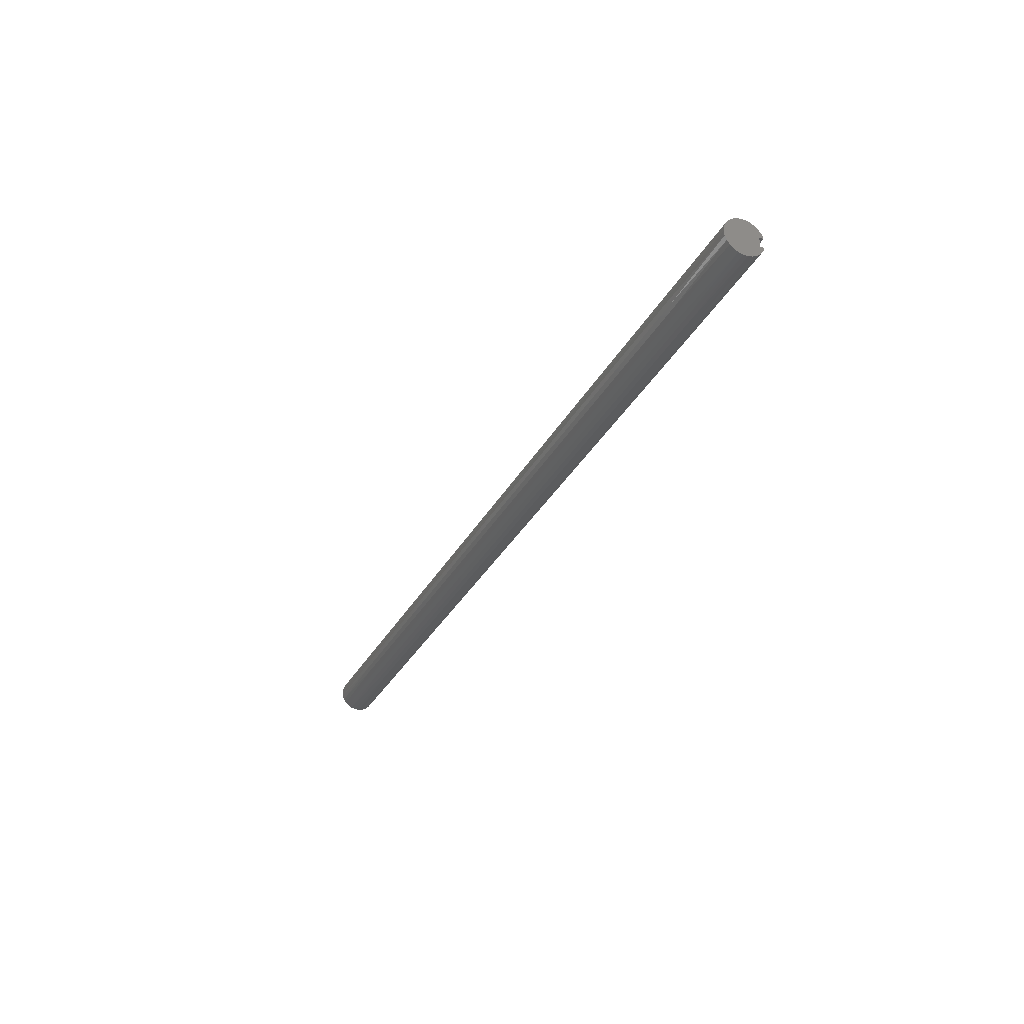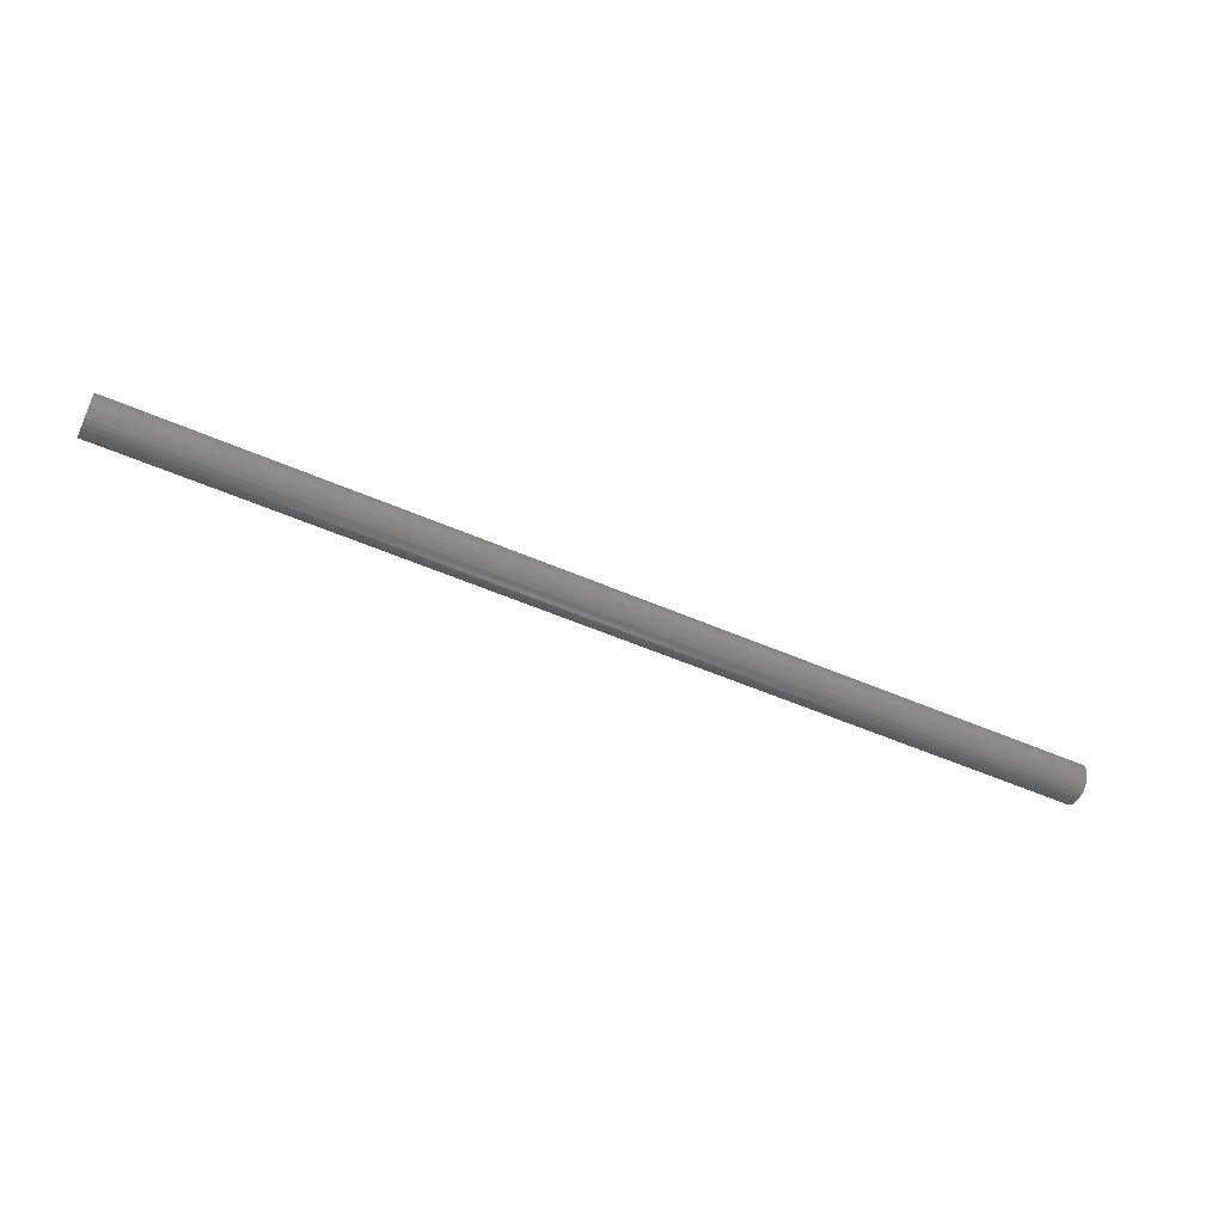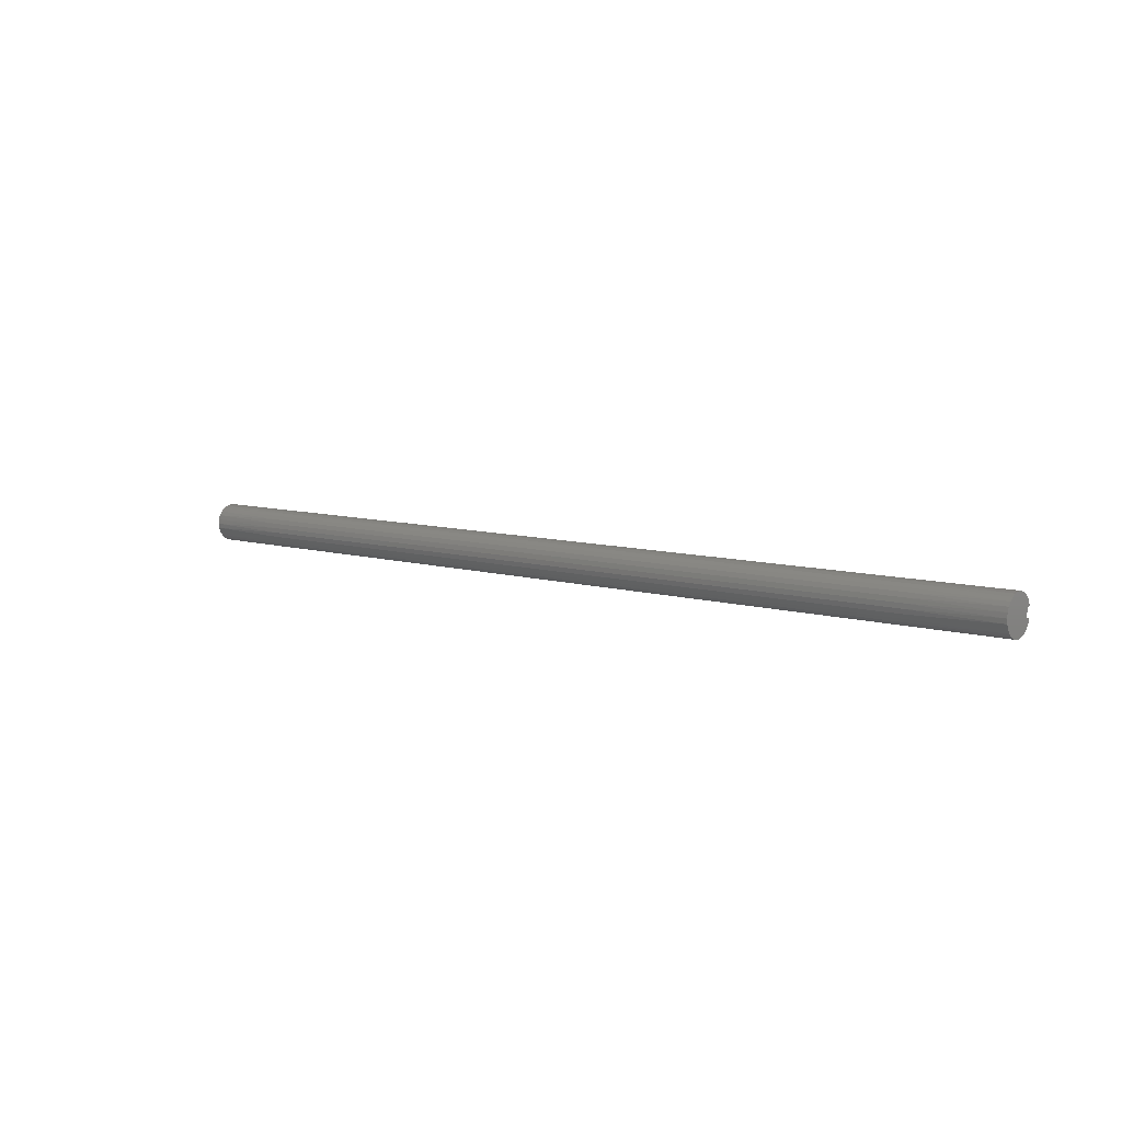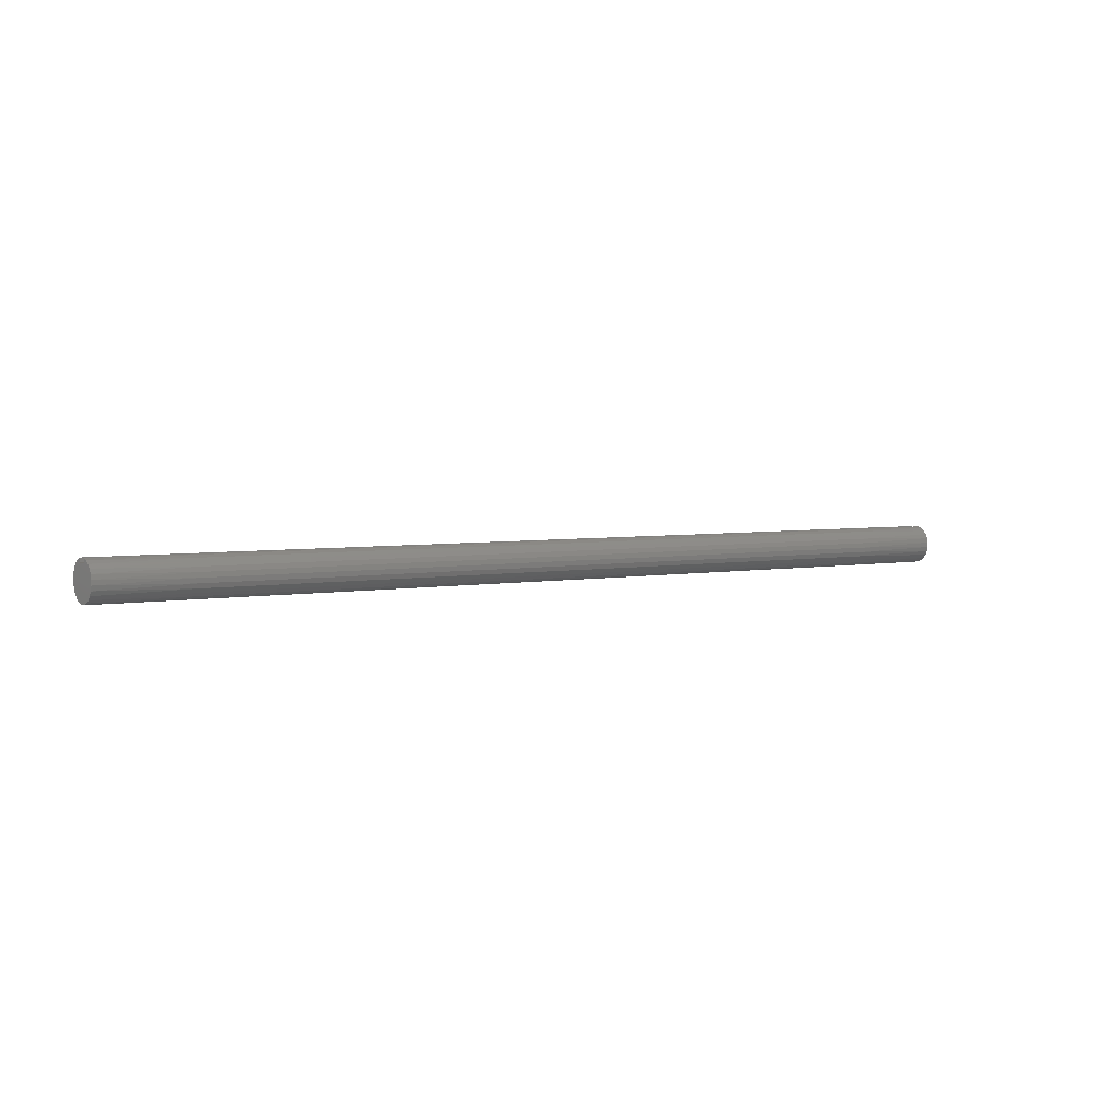
<metadata>
{"format":"stl","ext":"stl","renderer":"f3d","projection":"perspective","resolution":1024,"background":"white","views":[{"elev":-32.0,"azim":65.9,"up":"+Z"},{"elev":-53.9,"azim":155.2,"up":"+Y"},{"elev":8.2,"azim":39.8,"up":"+Z"},{"elev":3.7,"azim":145.1,"up":"+Y"}]}
</metadata>
<code>
# stl→obj: 270 verts, 536 faces
v 0 0.75 0.25
v 48 0.75 0.25
v 0 0.75 -0.25
v 48 0.75 -0.25
v 0 0.9682 -0.25
v 48 0.9682 -0.25
v 0 0.8807 0.4736
v 4.8 0.935 0.3546
v 0 0.9682 0.25
v 9.6 0.935 0.3546
v 14.4 0.935 0.3546
v 14.4 0.823 0.5681
v 19.2 0.823 0.5681
v 19.2 0.6631 0.7485
v 24 0.6631 0.7485
v 24 0.4647 0.8855
v 28.8 0.4647 0.8855
v 28.8 0.2393 0.9709
v 33.6 0.2393 0.9709
v 33.6 0 1
v 38.4 0 1
v 38.4 -0.2393 0.9709
v 43.2 -0.2393 0.9709
v 43.2 -0.4647 0.8855
v 48 -0.3589 0.9334
v 48 -0.5711 0.8209
v 43.2 -0.6631 0.7485
v 48 -0.7503 0.6611
v 43.2 -0.823 0.5681
v 48 -0.8863 0.4631
v 43.2 -0.935 0.3546
v 48 -0.9712 0.2384
v 43.2 -0.9927 0.1205
v 48 -1 0
v 43.2 -0.9927 -0.1205
v 48 -0.9712 -0.2384
v 43.2 -0.935 -0.3546
v 48 -0.8863 -0.4631
v 43.2 -0.823 -0.5681
v 48 -0.7503 -0.6611
v 43.2 -0.6631 -0.7485
v 48 -0.5711 -0.8209
v 43.2 -0.4647 -0.8855
v 48 -0.3589 -0.9334
v 43.2 -0.2393 -0.9709
v 48 -0.126 -0.992
v 43.2 0 -1
v 48 0.1142 -0.9935
v 43.2 0.2393 -0.9709
v 48 0.3477 -0.9376
v 43.2 0.4647 -0.8855
v 48 0.5612 -0.8276
v 43.2 0.6631 -0.7485
v 48 0.7424 -0.67
v 43.2 0.823 -0.5681
v 48 0.8807 -0.4736
v 43.2 0.935 -0.3546
v 38.4 0.935 -0.3546
v 33.6 0.935 -0.3546
v 33.6 0.823 -0.5681
v 28.8 0.823 -0.5681
v 28.8 0.6631 -0.7485
v 24 0.6631 -0.7485
v 24 0.4647 -0.8855
v 19.2 0.4647 -0.8855
v 19.2 0.2393 -0.9709
v 14.4 0.2393 -0.9709
v 14.4 0 -1
v 9.6 0 -1
v 9.6 -0.2393 -0.9709
v 4.8 -0.2393 -0.9709
v 4.8 -0.4647 -0.8855
v 0 -0.3589 -0.9334
v 0 -0.5711 -0.8209
v 4.8 -0.6631 -0.7485
v 0 -0.7503 -0.6611
v 4.8 -0.823 -0.5681
v 0 -0.8863 -0.4631
v 4.8 -0.935 -0.3546
v 0 -0.9712 -0.2384
v 4.8 -0.9927 -0.1205
v 0 -1 0
v 4.8 -0.9927 0.1205
v 0 -0.9712 0.2384
v 4.8 -0.935 0.3546
v 0 -0.8863 0.4631
v 4.8 -0.823 0.5681
v 0 -0.7503 0.6611
v 4.8 -0.6631 0.7485
v 0 -0.5711 0.8209
v 4.8 -0.4647 0.8855
v 0 -0.3589 0.9334
v 4.8 -0.2393 0.9709
v 0 -0.126 0.992
v 4.8 0 1
v 0 0.1142 0.9935
v 4.8 0.2393 0.9709
v 0 0.3477 0.9376
v 4.8 0.4647 0.8855
v 0 0.5612 0.8276
v 4.8 0.6631 0.7485
v 0 0.7424 0.67
v 4.8 0.823 0.5681
v 0 -0.126 -0.992
v 4.8 0 -1
v 9.6 0.2393 -0.9709
v 14.4 0.4647 -0.8855
v 19.2 0.6631 -0.7485
v 24 0.823 -0.5681
v 28.8 0.935 -0.3546
v 0 0.1142 -0.9935
v 4.8 0.2393 -0.9709
v 9.6 0.4647 -0.8855
v 14.4 0.6631 -0.7485
v 19.2 0.823 -0.5681
v 24 0.935 -0.3546
v 0 0.3477 -0.9376
v 4.8 0.4647 -0.8855
v 9.6 0.6631 -0.7485
v 14.4 0.823 -0.5681
v 19.2 0.935 -0.3546
v 0 0.5612 -0.8276
v 4.8 0.6631 -0.7485
v 9.6 0.823 -0.5681
v 14.4 0.935 -0.3546
v 0 0.7424 -0.67
v 4.8 0.823 -0.5681
v 9.6 0.935 -0.3546
v 0 0.8807 -0.4736
v 4.8 0.935 -0.3546
v 48 -0.126 0.992
v 43.2 -0 1
v 38.4 0.2393 0.9709
v 33.6 0.4647 0.8855
v 28.8 0.6631 0.7485
v 24 0.823 0.5681
v 19.2 0.935 0.3546
v 48 0.1142 0.9935
v 43.2 0.2393 0.9709
v 38.4 0.4647 0.8855
v 33.6 0.6631 0.7485
v 28.8 0.823 0.5681
v 24 0.935 0.3546
v 48 0.3477 0.9376
v 43.2 0.4647 0.8855
v 38.4 0.6631 0.7485
v 33.6 0.823 0.5681
v 28.8 0.935 0.3546
v 48 0.9682 0.25
v 48 0.5612 0.8276
v 43.2 0.6631 0.7485
v 38.4 0.823 0.5681
v 33.6 0.935 0.3546
v 48 0.7424 0.67
v 43.2 0.823 0.5681
v 38.4 0.935 0.3546
v 48 0.8807 0.4736
v 43.2 0.935 0.3546
v 9.6 0 1
v 9.6 0.2393 0.9709
v 9.6 0.4647 0.8855
v 9.6 0.6631 0.7485
v 9.6 0.823 0.5681
v 14.4 0 1
v 14.4 0.2393 0.9709
v 14.4 0.4647 0.8855
v 14.4 0.6631 0.7485
v 9.6 -0.2393 0.9709
v 9.6 -0.4647 0.8855
v 9.6 -0.6631 0.7485
v 9.6 -0.823 0.5681
v 9.6 -0.935 0.3546
v 9.6 -0.9927 0.1205
v 9.6 -0.9927 -0.1205
v 9.6 -0.935 -0.3546
v 9.6 -0.823 -0.5681
v 9.6 -0.6631 -0.7485
v 9.6 -0.4647 -0.8855
v 19.2 0 1
v 19.2 0.2393 0.9709
v 19.2 0.4647 0.8855
v 14.4 -0.2393 0.9709
v 14.4 -0.4647 0.8855
v 14.4 -0.6631 0.7485
v 14.4 -0.823 0.5681
v 14.4 -0.935 0.3546
v 14.4 -0.9927 0.1205
v 14.4 -0.9927 -0.1205
v 14.4 -0.935 -0.3546
v 14.4 -0.823 -0.5681
v 14.4 -0.6631 -0.7485
v 14.4 -0.4647 -0.8855
v 14.4 -0.2393 -0.9709
v 24 0 1
v 24 0.2393 0.9709
v 19.2 -0.2393 0.9709
v 19.2 -0.4647 0.8855
v 19.2 -0.6631 0.7485
v 19.2 -0.823 0.5681
v 19.2 -0.935 0.3546
v 19.2 -0.9927 0.1205
v 19.2 -0.9927 -0.1205
v 19.2 -0.935 -0.3546
v 19.2 -0.823 -0.5681
v 19.2 -0.6631 -0.7485
v 19.2 -0.4647 -0.8855
v 19.2 -0.2393 -0.9709
v 19.2 0 -1
v 28.8 0 1
v 24 -0.2393 0.9709
v 24 -0.4647 0.8855
v 24 -0.6631 0.7485
v 24 -0.823 0.5681
v 24 -0.935 0.3546
v 24 -0.9927 0.1205
v 24 -0.9927 -0.1205
v 24 -0.935 -0.3546
v 24 -0.823 -0.5681
v 24 -0.6631 -0.7485
v 24 -0.4647 -0.8855
v 24 -0.2393 -0.9709
v 24 0 -1
v 24 0.2393 -0.9709
v 33.6 -0.2393 0.9709
v 38.4 -0.4647 0.8855
v 28.8 -0.2393 0.9709
v 28.8 -0.4647 0.8855
v 28.8 -0.6631 0.7485
v 28.8 -0.823 0.5681
v 28.8 -0.935 0.3546
v 28.8 -0.9927 0.1205
v 28.8 -0.9927 -0.1205
v 28.8 -0.935 -0.3546
v 28.8 -0.823 -0.5681
v 28.8 -0.6631 -0.7485
v 28.8 -0.4647 -0.8855
v 28.8 -0.2393 -0.9709
v 28.8 0 -1
v 28.8 0.2393 -0.9709
v 28.8 0.4647 -0.8855
v 33.6 -0.4647 0.8855
v 38.4 -0.6631 0.7485
v 33.6 -0.6631 0.7485
v 33.6 -0.823 0.5681
v 33.6 -0.935 0.3546
v 33.6 -0.9927 0.1205
v 33.6 -0.9927 -0.1205
v 33.6 -0.935 -0.3546
v 33.6 -0.823 -0.5681
v 33.6 -0.6631 -0.7485
v 33.6 -0.4647 -0.8855
v 33.6 -0.2393 -0.9709
v 33.6 0 -1
v 33.6 0.2393 -0.9709
v 33.6 0.4647 -0.8855
v 33.6 0.6631 -0.7485
v 38.4 -0.823 0.5681
v 38.4 -0.935 0.3546
v 38.4 -0.9927 0.1205
v 38.4 -0.9927 -0.1205
v 38.4 -0.935 -0.3546
v 38.4 -0.823 -0.5681
v 38.4 -0.6631 -0.7485
v 38.4 -0.4647 -0.8855
v 38.4 -0.2393 -0.9709
v 38.4 0 -1
v 38.4 0.2393 -0.9709
v 38.4 0.4647 -0.8855
v 38.4 0.6631 -0.7485
v 38.4 0.823 -0.5681
f 1 2 3
f 3 2 4
f 3 4 5
f 5 4 6
f 7 8 9
f 9 8 10
f 9 10 11
f 11 10 12
f 11 12 13
f 13 12 14
f 13 14 15
f 15 14 16
f 15 16 17
f 17 16 18
f 17 18 19
f 19 18 20
f 19 20 21
f 21 20 22
f 21 22 23
f 23 22 24
f 23 24 25
f 25 24 26
f 26 24 27
f 26 27 28
f 28 27 29
f 28 29 30
f 30 29 31
f 30 31 32
f 32 31 33
f 32 33 34
f 34 33 35
f 34 35 36
f 36 35 37
f 36 37 38
f 38 37 39
f 38 39 40
f 40 39 41
f 40 41 42
f 42 41 43
f 42 43 44
f 44 43 45
f 44 45 46
f 46 45 47
f 46 47 48
f 48 47 49
f 48 49 50
f 50 49 51
f 50 51 52
f 52 51 53
f 52 53 54
f 54 53 55
f 54 55 56
f 56 55 57
f 56 57 6
f 6 57 58
f 6 58 59
f 59 58 60
f 59 60 61
f 61 60 62
f 61 62 63
f 63 62 64
f 63 64 65
f 65 64 66
f 65 66 67
f 67 66 68
f 67 68 69
f 69 68 70
f 69 70 71
f 71 70 72
f 71 72 73
f 73 72 74
f 74 72 75
f 74 75 76
f 76 75 77
f 76 77 78
f 78 77 79
f 78 79 80
f 80 79 81
f 80 81 82
f 82 81 83
f 82 83 84
f 84 83 85
f 84 85 86
f 86 85 87
f 86 87 88
f 88 87 89
f 88 89 90
f 90 89 91
f 90 91 92
f 92 91 93
f 92 93 94
f 94 93 95
f 94 95 96
f 96 95 97
f 96 97 98
f 98 97 99
f 98 99 100
f 100 99 101
f 100 101 102
f 102 101 103
f 102 103 7
f 7 103 8
f 73 104 71
f 71 104 105
f 71 105 69
f 69 105 106
f 69 106 67
f 67 106 107
f 67 107 65
f 65 107 108
f 65 108 63
f 63 108 109
f 63 109 61
f 61 109 110
f 61 110 59
f 59 110 6
f 104 111 105
f 105 111 112
f 105 112 106
f 106 112 113
f 106 113 107
f 107 113 114
f 107 114 108
f 108 114 115
f 108 115 109
f 109 115 116
f 109 116 110
f 110 116 6
f 111 117 112
f 112 117 118
f 112 118 113
f 113 118 119
f 113 119 114
f 114 119 120
f 114 120 115
f 115 120 121
f 115 121 116
f 116 121 5
f 116 5 6
f 117 122 118
f 118 122 123
f 118 123 119
f 119 123 124
f 119 124 120
f 120 124 125
f 120 125 121
f 121 125 5
f 122 126 123
f 123 126 127
f 123 127 124
f 124 127 128
f 124 128 125
f 125 128 5
f 126 129 127
f 127 129 130
f 127 130 128
f 128 130 5
f 129 5 130
f 25 131 23
f 23 131 132
f 23 132 21
f 21 132 133
f 21 133 19
f 19 133 134
f 19 134 17
f 17 134 135
f 17 135 15
f 15 135 136
f 15 136 13
f 13 136 137
f 13 137 11
f 11 137 9
f 131 138 132
f 132 138 139
f 132 139 133
f 133 139 140
f 133 140 134
f 134 140 141
f 134 141 135
f 135 141 142
f 135 142 136
f 136 142 143
f 136 143 137
f 137 143 9
f 138 144 139
f 139 144 145
f 139 145 140
f 140 145 146
f 140 146 141
f 141 146 147
f 141 147 142
f 142 147 148
f 142 148 143
f 143 148 149
f 143 149 9
f 144 150 145
f 145 150 151
f 145 151 146
f 146 151 152
f 146 152 147
f 147 152 153
f 147 153 148
f 148 153 149
f 150 154 151
f 151 154 155
f 151 155 152
f 152 155 156
f 152 156 153
f 153 156 149
f 154 157 155
f 155 157 158
f 155 158 156
f 156 158 149
f 157 149 158
f 95 159 97
f 97 159 160
f 97 160 99
f 99 160 161
f 99 161 101
f 101 161 162
f 101 162 103
f 103 162 163
f 103 163 8
f 8 163 10
f 159 164 160
f 160 164 165
f 160 165 161
f 161 165 166
f 161 166 162
f 162 166 167
f 162 167 163
f 163 167 12
f 163 12 10
f 159 95 168
f 168 95 93
f 168 93 169
f 169 93 91
f 169 91 170
f 170 91 89
f 170 89 171
f 171 89 87
f 171 87 172
f 172 87 85
f 172 85 173
f 173 85 83
f 173 83 174
f 174 83 81
f 174 81 175
f 175 81 79
f 175 79 176
f 176 79 77
f 176 77 177
f 177 77 75
f 177 75 178
f 178 75 72
f 178 72 70
f 164 179 165
f 165 179 180
f 165 180 166
f 166 180 181
f 166 181 167
f 167 181 14
f 167 14 12
f 164 159 182
f 182 159 168
f 182 168 183
f 183 168 169
f 183 169 184
f 184 169 170
f 184 170 185
f 185 170 171
f 185 171 186
f 186 171 172
f 186 172 187
f 187 172 173
f 187 173 188
f 188 173 174
f 188 174 189
f 189 174 175
f 189 175 190
f 190 175 176
f 190 176 191
f 191 176 177
f 191 177 192
f 192 177 178
f 192 178 193
f 193 178 70
f 193 70 68
f 179 194 180
f 180 194 195
f 180 195 181
f 181 195 16
f 181 16 14
f 179 164 196
f 196 164 182
f 196 182 197
f 197 182 183
f 197 183 198
f 198 183 184
f 198 184 199
f 199 184 185
f 199 185 200
f 200 185 186
f 200 186 201
f 201 186 187
f 201 187 202
f 202 187 188
f 202 188 203
f 203 188 189
f 203 189 204
f 204 189 190
f 204 190 205
f 205 190 191
f 205 191 206
f 206 191 192
f 206 192 207
f 207 192 193
f 207 193 208
f 208 193 68
f 208 68 66
f 194 209 195
f 195 209 18
f 195 18 16
f 194 179 210
f 210 179 196
f 210 196 211
f 211 196 197
f 211 197 212
f 212 197 198
f 212 198 213
f 213 198 199
f 213 199 214
f 214 199 200
f 214 200 215
f 215 200 201
f 215 201 216
f 216 201 202
f 216 202 217
f 217 202 203
f 217 203 218
f 218 203 204
f 218 204 219
f 219 204 205
f 219 205 220
f 220 205 206
f 220 206 221
f 221 206 207
f 221 207 222
f 222 207 208
f 222 208 223
f 223 208 66
f 223 66 64
f 18 209 20
f 20 209 224
f 20 224 22
f 22 224 225
f 22 225 24
f 24 225 27
f 209 194 226
f 226 194 210
f 226 210 227
f 227 210 211
f 227 211 228
f 228 211 212
f 228 212 229
f 229 212 213
f 229 213 230
f 230 213 214
f 230 214 231
f 231 214 215
f 231 215 232
f 232 215 216
f 232 216 233
f 233 216 217
f 233 217 234
f 234 217 218
f 234 218 235
f 235 218 219
f 235 219 236
f 236 219 220
f 236 220 237
f 237 220 221
f 237 221 238
f 238 221 222
f 238 222 239
f 239 222 223
f 239 223 240
f 240 223 64
f 240 64 62
f 209 226 224
f 224 226 241
f 224 241 225
f 225 241 242
f 225 242 27
f 27 242 29
f 241 226 227
f 241 227 243
f 243 227 228
f 243 228 244
f 244 228 229
f 244 229 245
f 245 229 230
f 245 230 246
f 246 230 231
f 246 231 247
f 247 231 232
f 247 232 248
f 248 232 233
f 248 233 249
f 249 233 234
f 249 234 250
f 250 234 235
f 250 235 251
f 251 235 236
f 251 236 252
f 252 236 237
f 252 237 253
f 253 237 238
f 253 238 254
f 254 238 239
f 254 239 255
f 255 239 240
f 255 240 256
f 256 240 62
f 256 62 60
f 241 243 242
f 242 243 257
f 242 257 29
f 29 257 31
f 257 243 244
f 257 244 258
f 258 244 245
f 258 245 259
f 259 245 246
f 259 246 260
f 260 246 247
f 260 247 261
f 261 247 248
f 261 248 262
f 262 248 249
f 262 249 263
f 263 249 250
f 263 250 264
f 264 250 251
f 264 251 265
f 265 251 252
f 265 252 266
f 266 252 253
f 266 253 267
f 267 253 254
f 267 254 268
f 268 254 255
f 268 255 269
f 269 255 256
f 269 256 270
f 270 256 60
f 270 60 58
f 33 31 258
f 258 31 257
f 33 258 259
f 35 33 259
f 35 259 260
f 37 35 260
f 37 260 261
f 39 37 261
f 39 261 262
f 41 39 262
f 41 262 263
f 43 41 263
f 43 263 264
f 45 43 264
f 45 264 265
f 47 45 265
f 47 265 266
f 49 47 266
f 49 266 267
f 51 49 267
f 51 267 268
f 53 51 268
f 53 268 269
f 55 53 269
f 55 269 270
f 57 55 270
f 57 270 58
f 9 149 1
f 1 149 2
f 149 157 2
f 2 157 154
f 2 154 150
f 150 144 2
f 2 144 138
f 2 138 131
f 131 25 2
f 2 25 44
f 2 44 4
f 4 44 46
f 4 46 48
f 44 25 42
f 42 25 26
f 42 26 40
f 40 26 28
f 40 28 38
f 38 28 30
f 38 30 36
f 36 30 32
f 36 32 34
f 48 50 4
f 4 50 52
f 4 52 54
f 54 56 4
f 4 56 6
f 9 1 7
f 7 1 102
f 102 1 100
f 100 1 98
f 98 1 96
f 96 1 94
f 94 1 92
f 92 1 3
f 92 3 73
f 73 3 104
f 104 3 111
f 111 3 117
f 117 3 122
f 122 3 126
f 126 3 129
f 129 3 5
f 92 73 90
f 90 73 74
f 90 74 88
f 88 74 76
f 88 76 86
f 86 76 78
f 86 78 84
f 84 78 80
f 84 80 82

</code>
